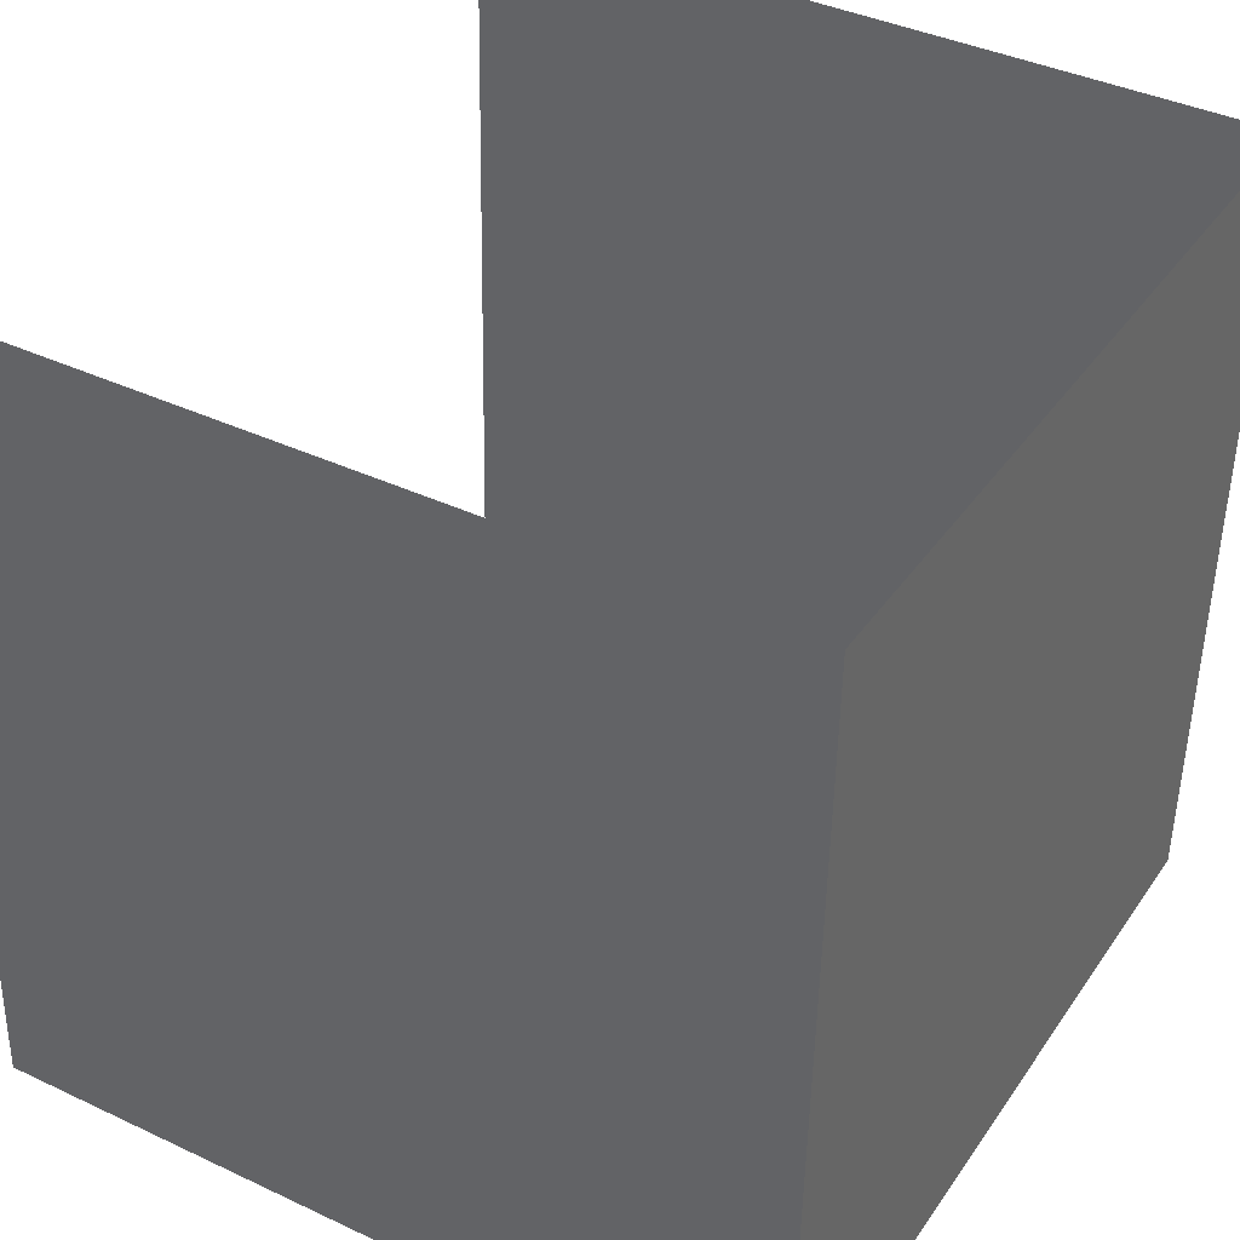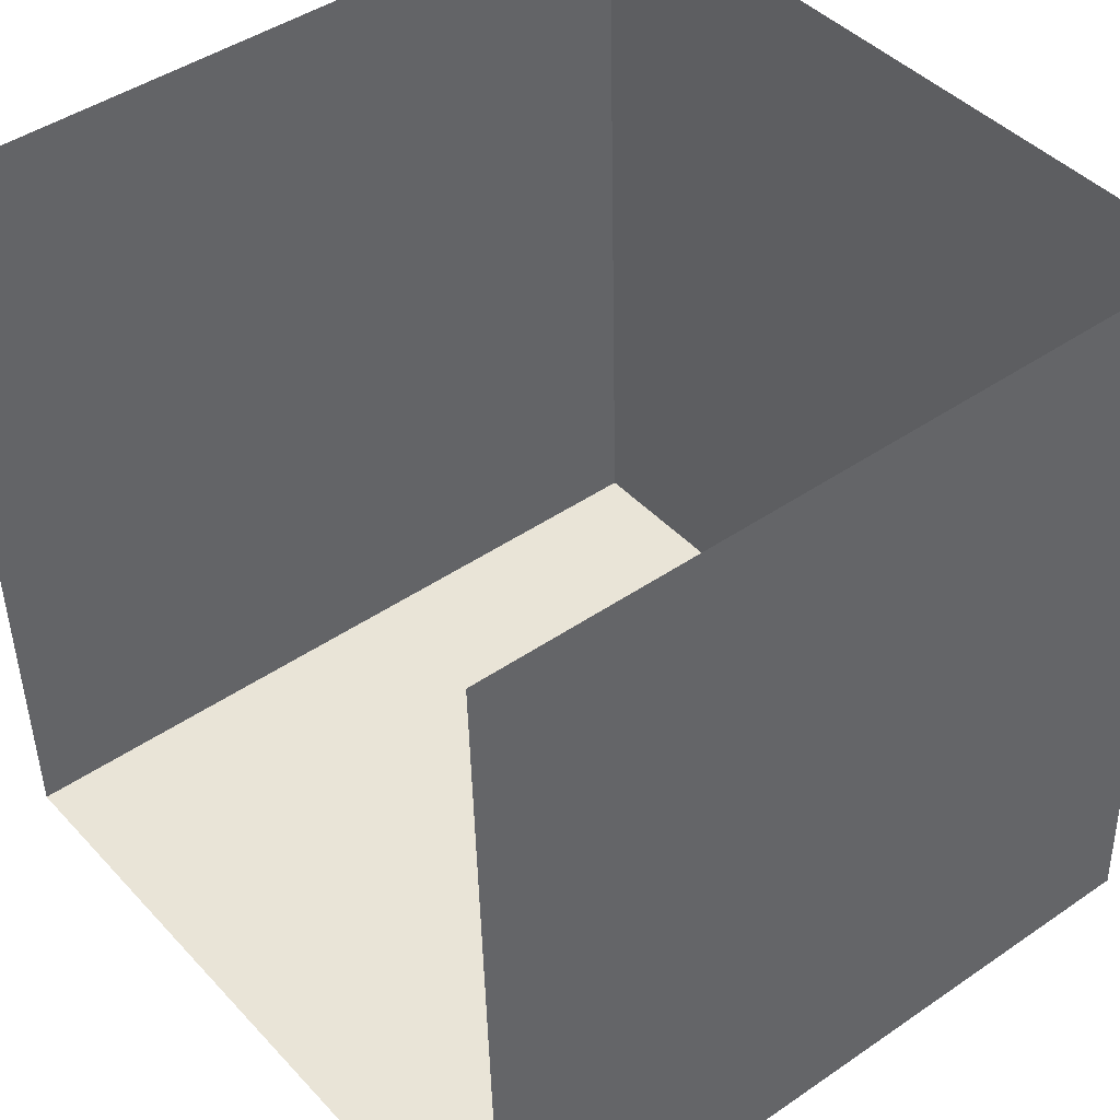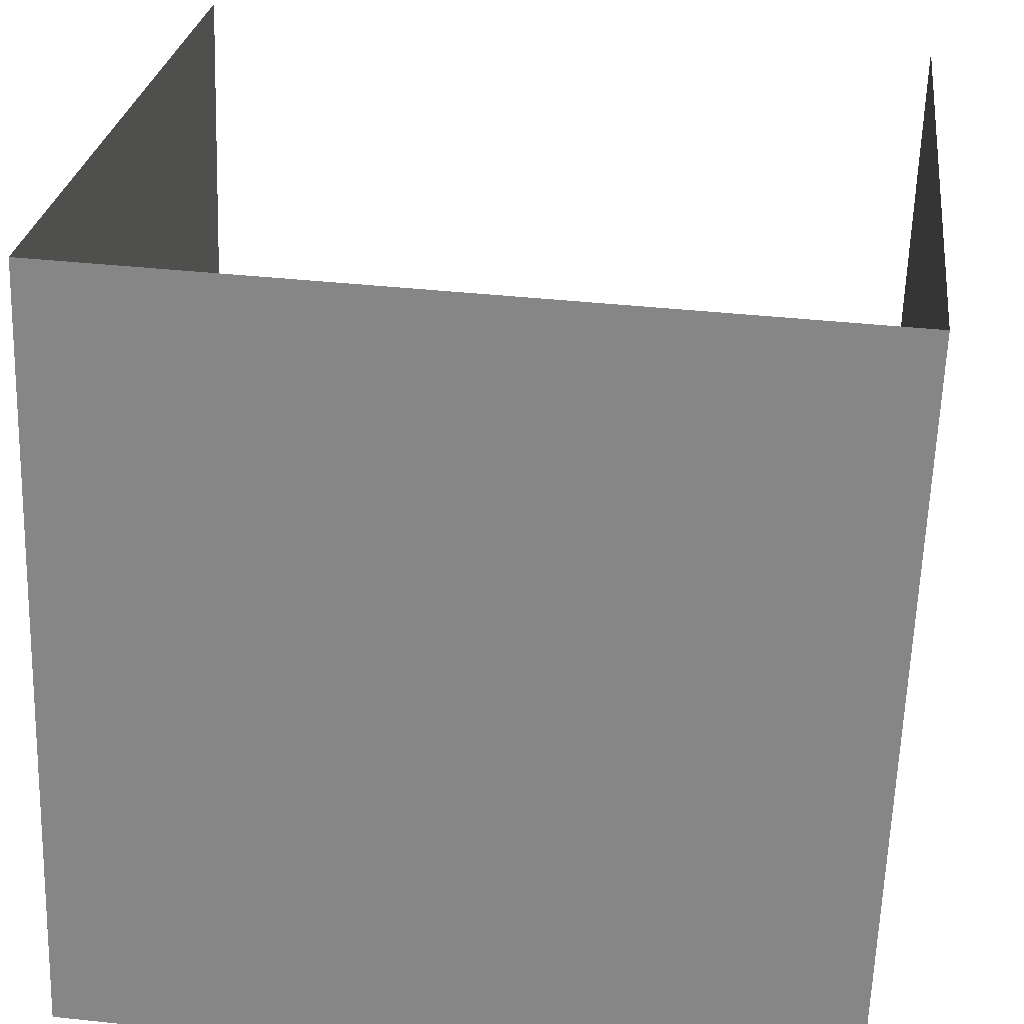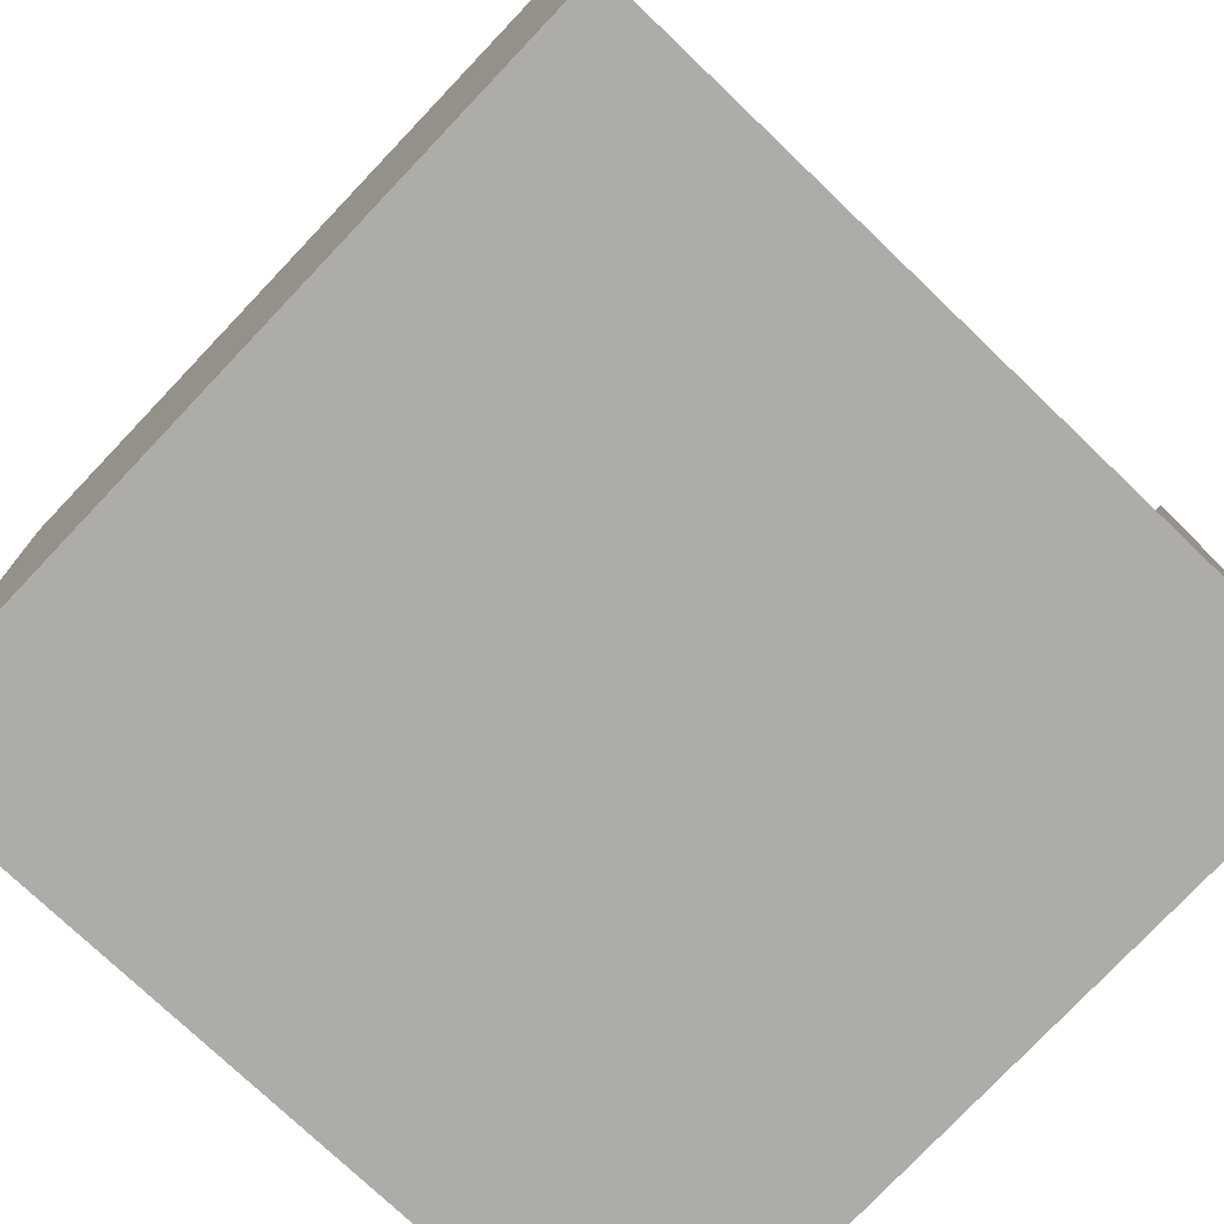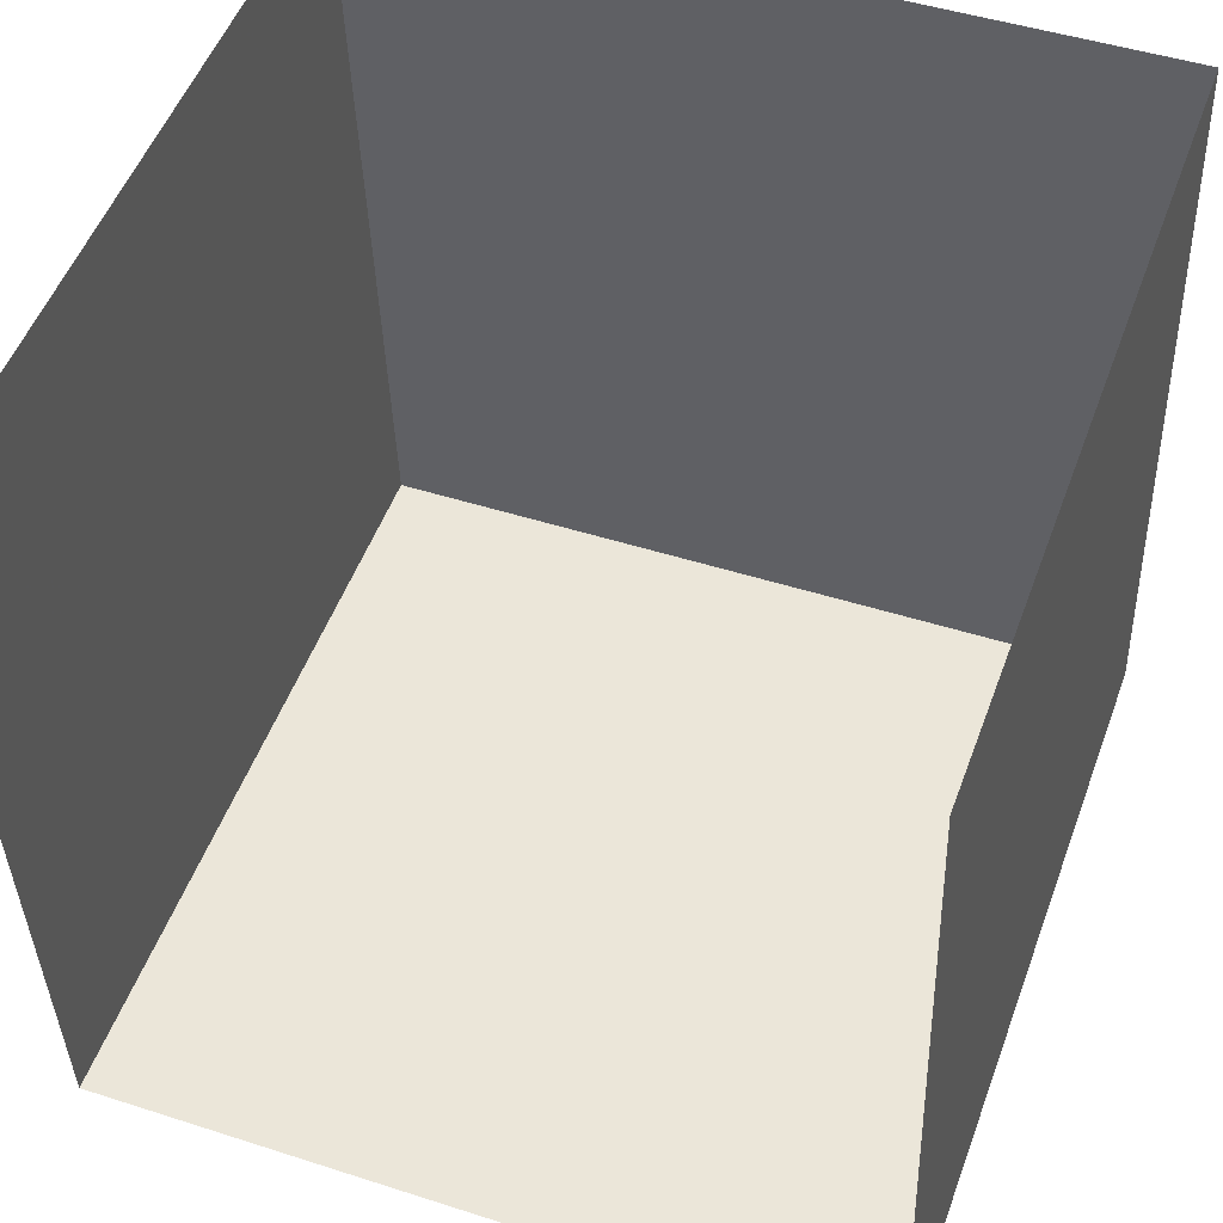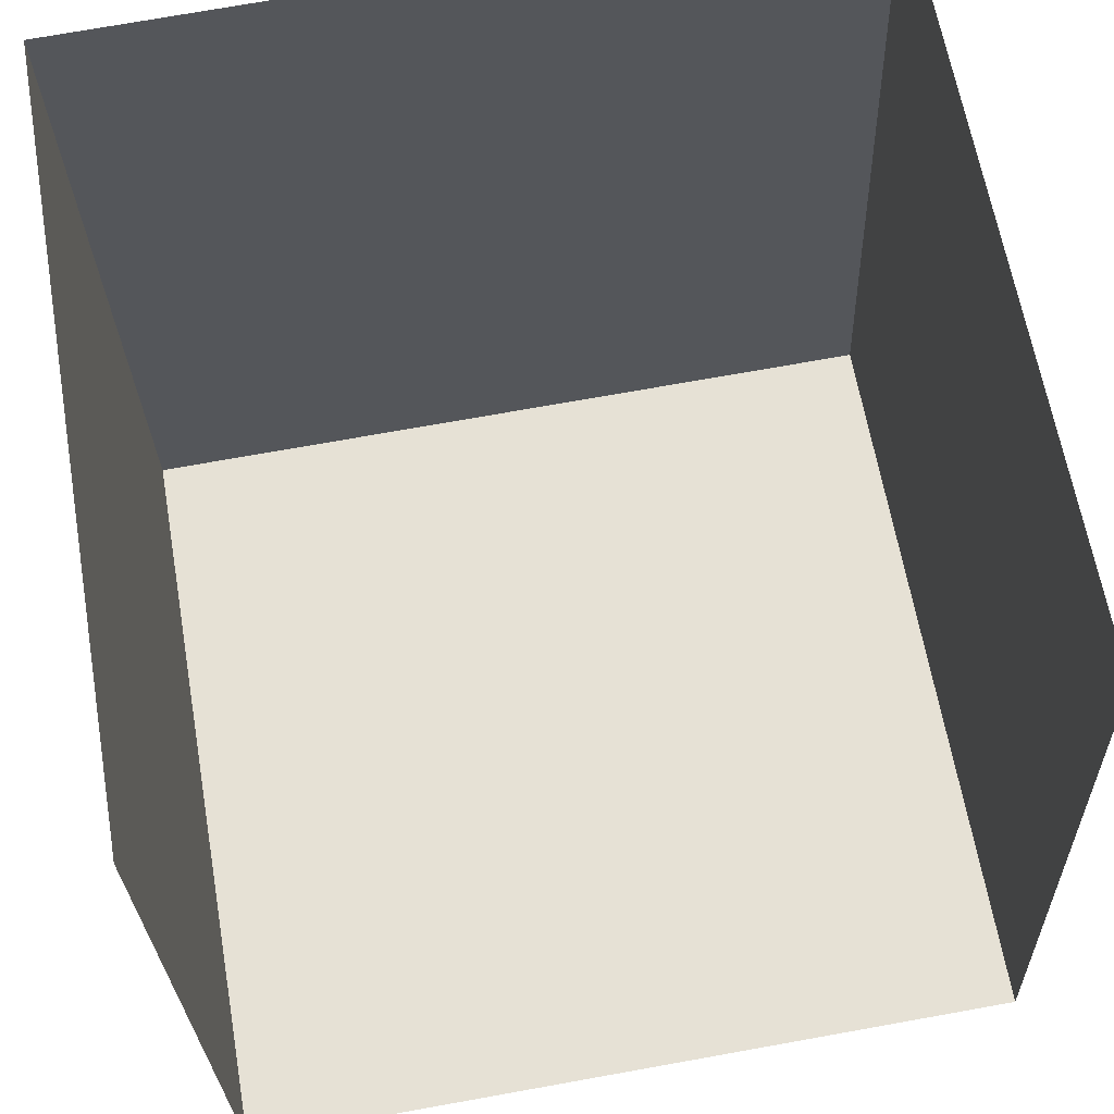
<metadata>
{"format":"obj","ext":"obj","renderer":"f3d","projection":"perspective","resolution":1024,"background":"white","views":[{"elev":39.6,"azim":-59.6,"up":"+Y"},{"elev":45.0,"azim":-128.7,"up":"+Y"},{"elev":26.8,"azim":7.2,"up":"+Y"},{"elev":-77.9,"azim":136.4,"up":"+Y"},{"elev":51.7,"azim":-159.9,"up":"+Y"},{"elev":63.2,"azim":170.0,"up":"+Y"}]}
</metadata>
<code>
v -2.257e+05 -1.262e+05 16.16
v -2.257e+05 -1.262e+05 16.16
v -2.257e+05 -1.262e+05 16.16
v -2.257e+05 -1.262e+05 16.16
v -2.257e+05 -1.262e+05 21.18
v -2.257e+05 -1.262e+05 21.18
v -2.257e+05 -1.262e+05 21.18
v -2.257e+05 -1.262e+05 21.18
f 1 2 3
f 4 1 3
f 8 2 1
f 8 5 2
f 5 6 7
f 5 8 6
f 5 3 2
f 5 7 3
f 6 4 3
f 7 6 3
f 8 1 4
f 6 8 4

</code>
